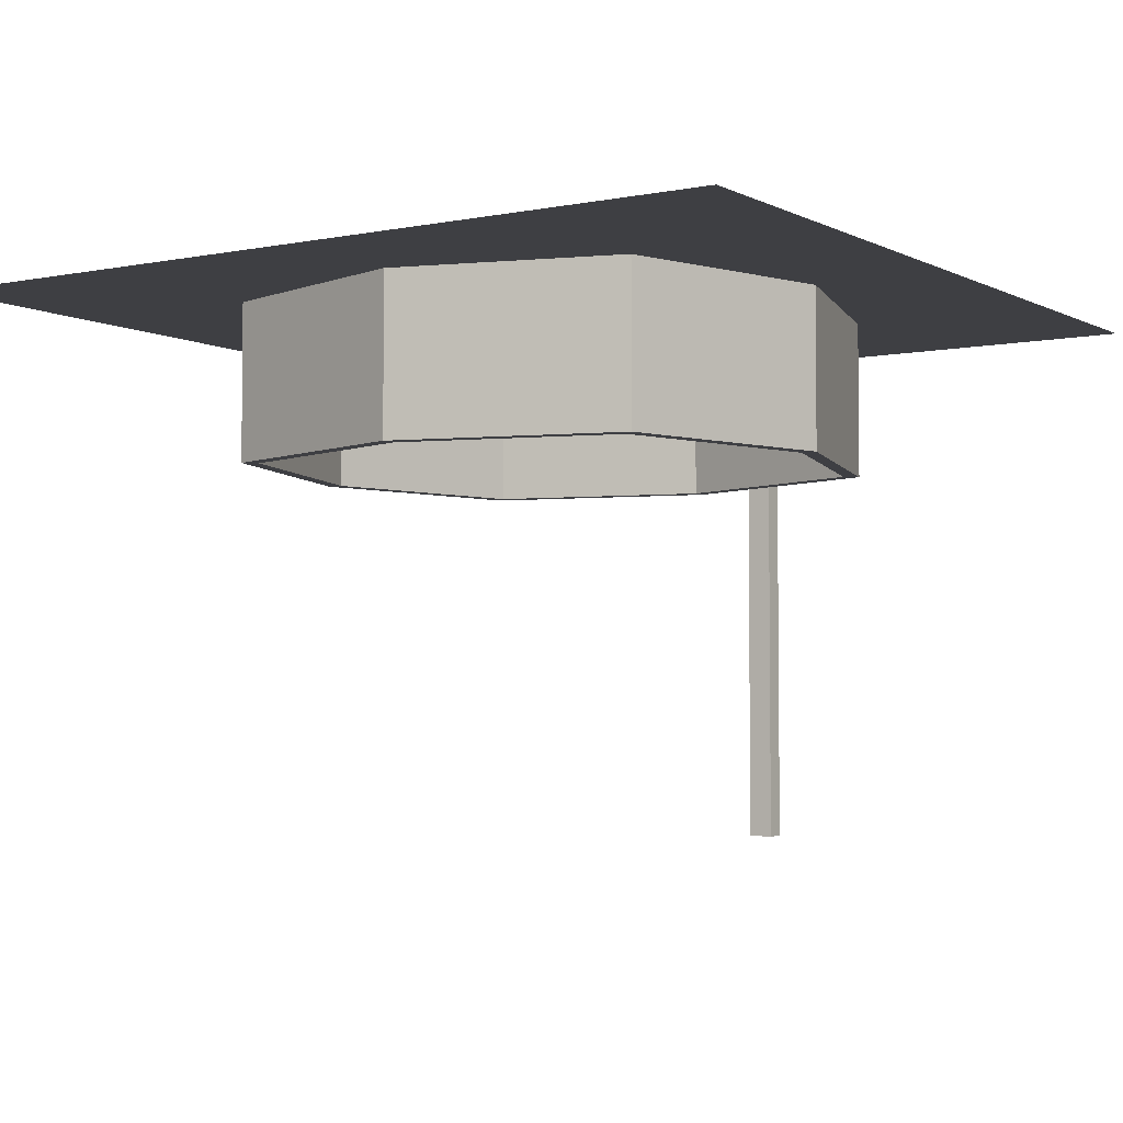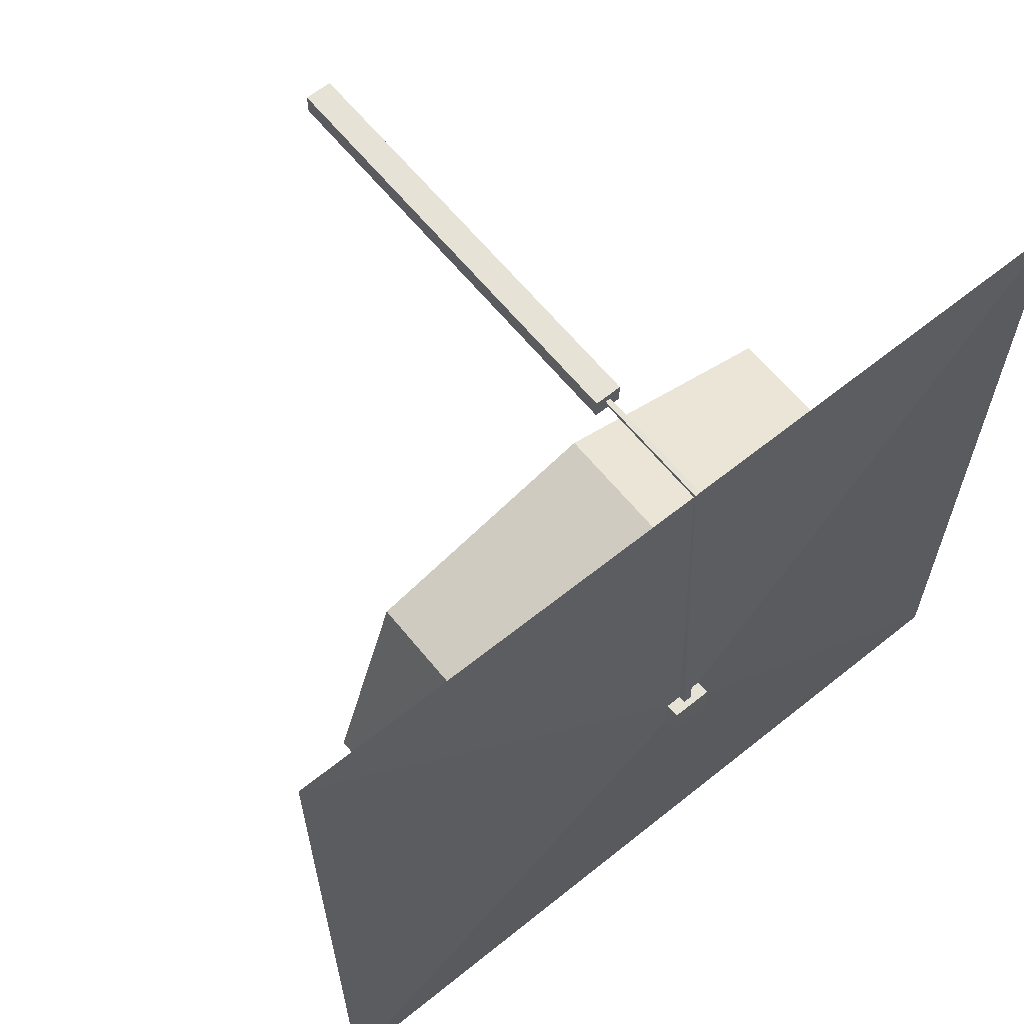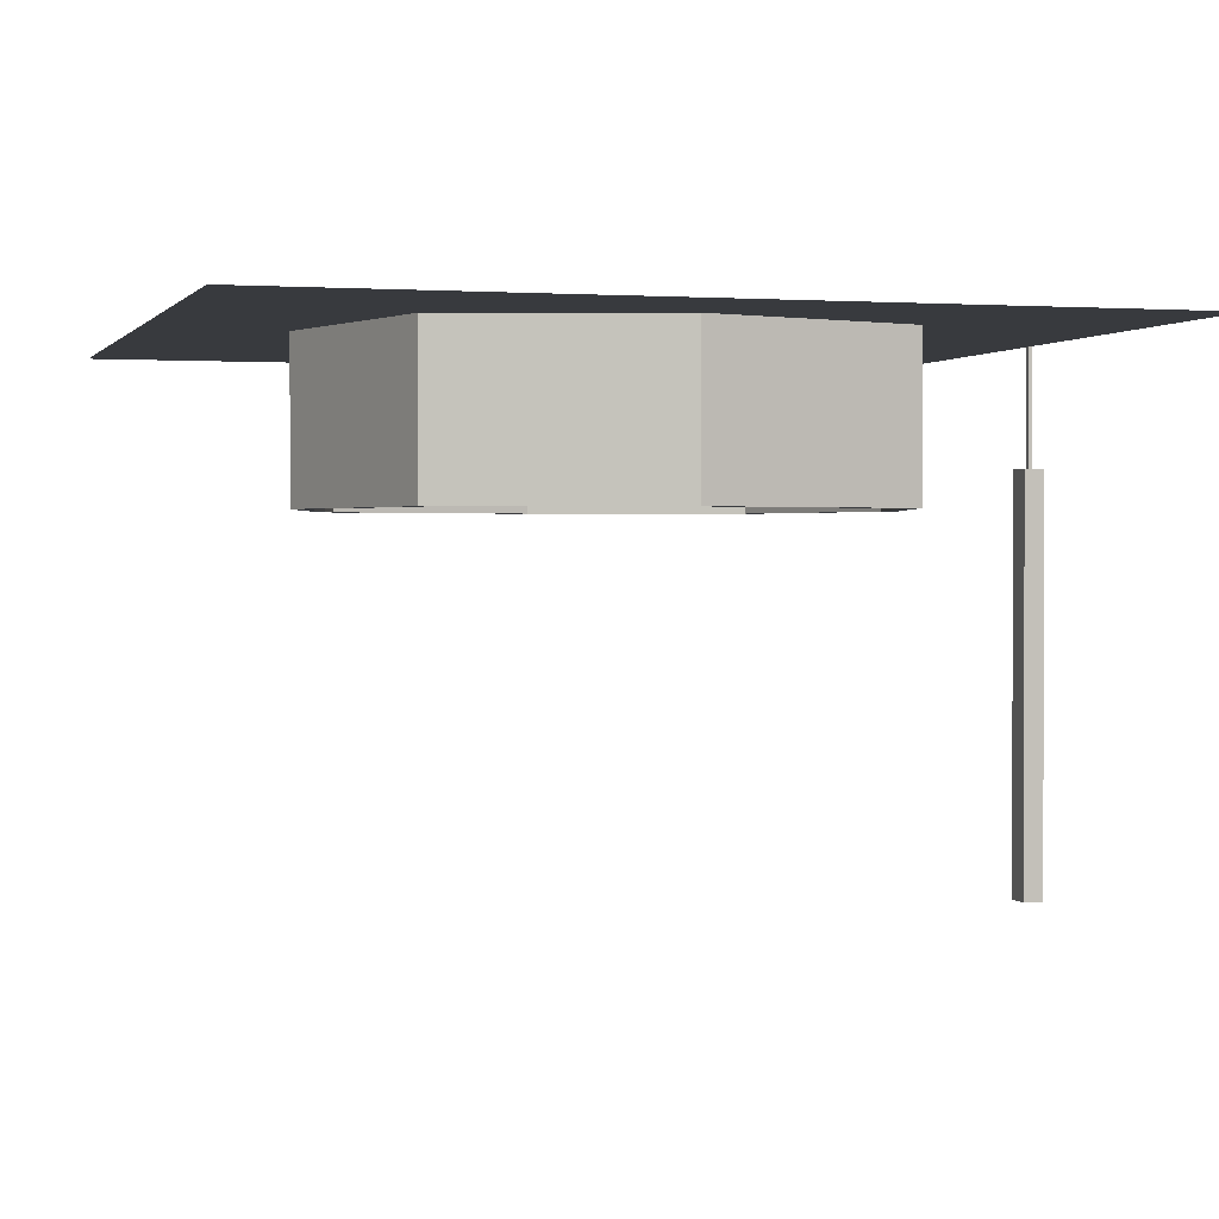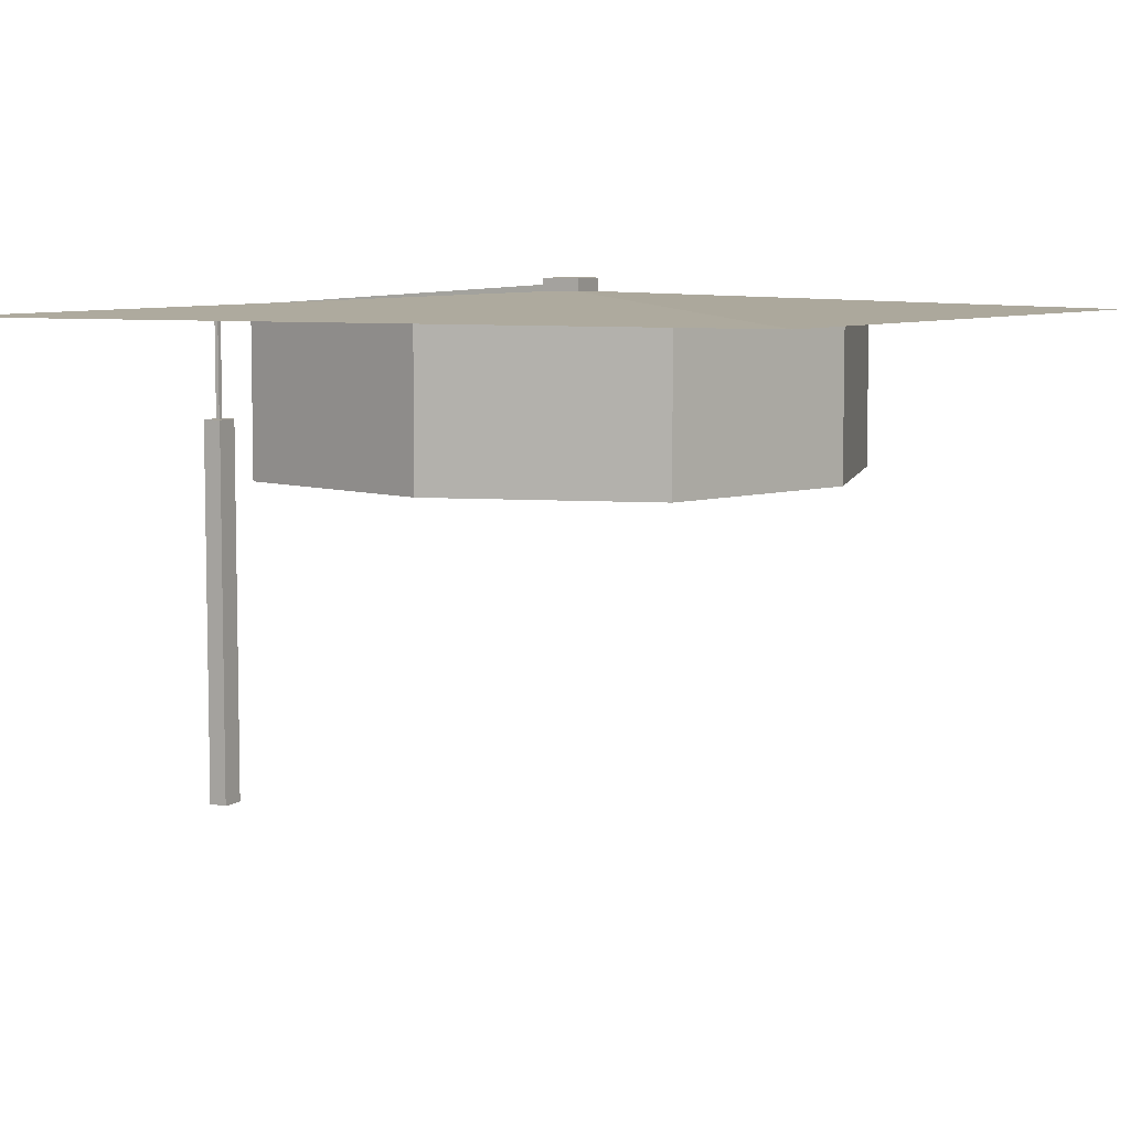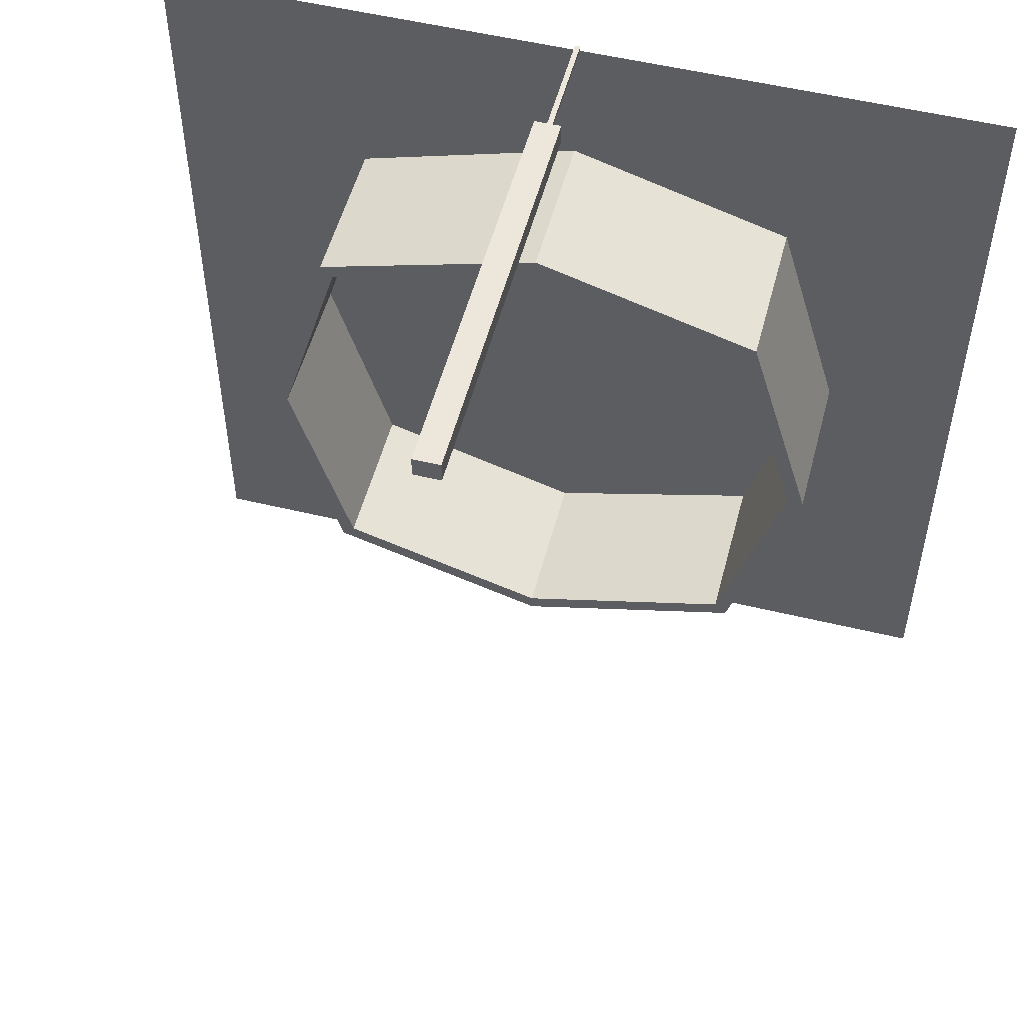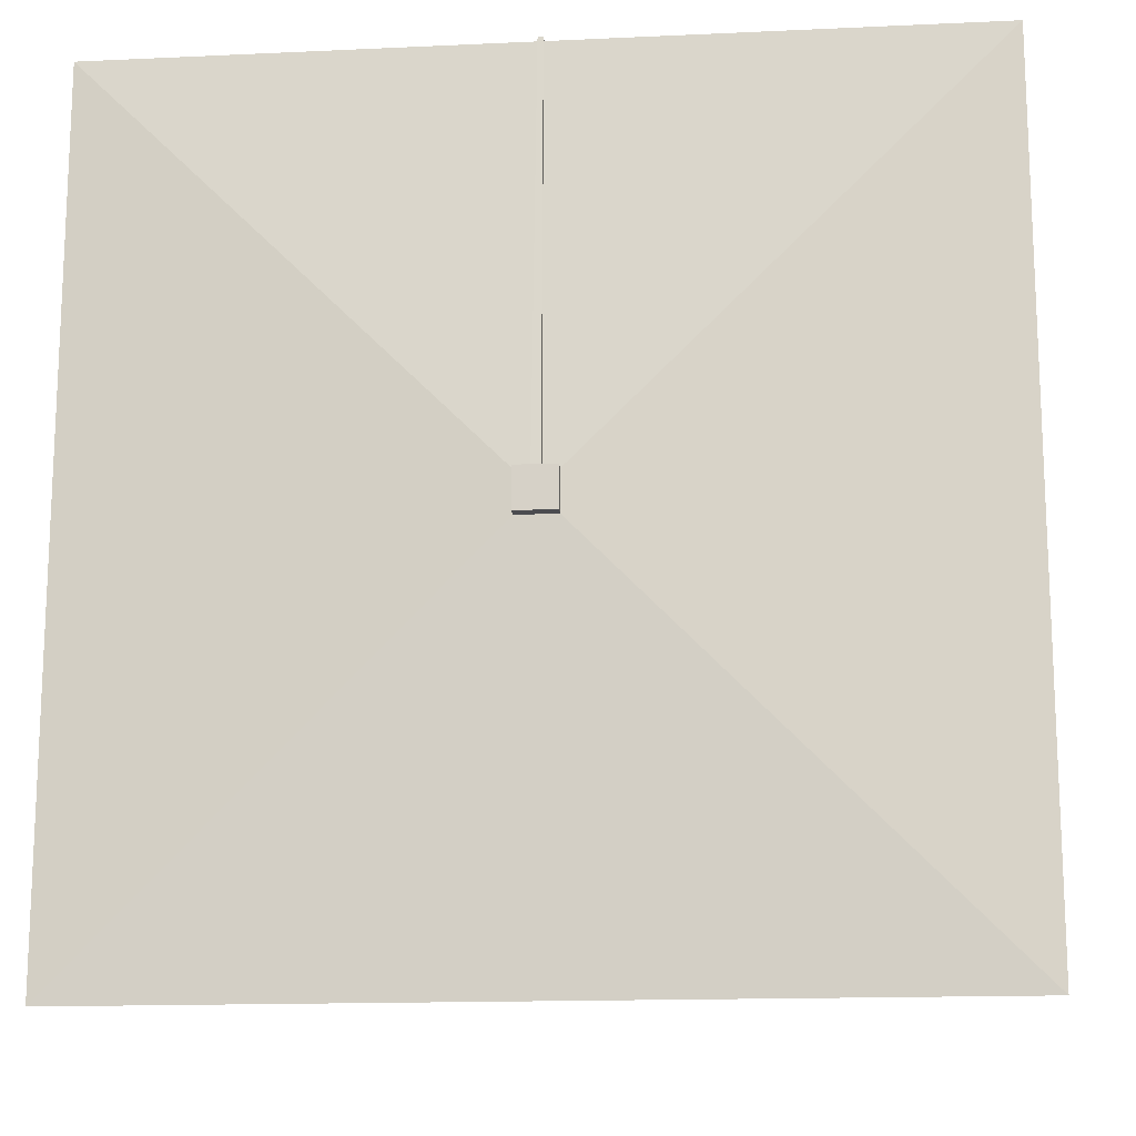
<metadata>
{"format":"obj","ext":"obj","renderer":"f3d","projection":"perspective","resolution":1024,"background":"white","views":[{"elev":-4.3,"azim":-146.9,"up":"+Y"},{"elev":63.4,"azim":140.9,"up":"+Z"},{"elev":1.3,"azim":-106.3,"up":"+Y"},{"elev":6.8,"azim":118.8,"up":"+Y"},{"elev":52.8,"azim":14.6,"up":"+Z"},{"elev":-15.2,"azim":-174.4,"up":"+Z"}]}
</metadata>
<code>
o Cube.025_Cube.043
v -0.393 0.1379 0.3931
v -0.393 0.4206 0.3931
v -0.393 0.1379 -0.3928
v -0.393 0.4206 -0.3928
v 0.393 0.1379 0.3931
v 0.393 0.4206 0.3931
v 0.393 0.1379 -0.3928
v 0.393 0.4206 -0.3928
v -0.5109 0.1379 0.000153
v -0.5109 0.4206 0.000153
v 0.5109 0.1379 0.000153
v 0.5109 0.4206 0.000153
v 0 0.1379 -0.5108
v 0 0.4206 -0.5108
v 0 0.1379 0.5111
v 0 0.4206 0.5111
v -0.4832 0.4266 0.000153
v -0.7475 0.4168 0.7476
v -0.0353 0.4537 0.03546
v -0.7475 0.4168 -0.7473
v -0.0353 0.4537 -0.03515
v 0.7475 0.4168 0.7476
v 0.03531 0.4537 0.03546
v 0.7475 0.4168 -0.7473
v 0.03531 0.4537 -0.03515
v -0.0353 0.4772 0.03546
v -0.0353 0.4772 -0.03515
v 0.03531 0.4772 -0.03515
v 0.03531 0.4772 0.03546
v -0.007924 0.4526 0.03546
v 0.007925 0.4526 0.03546
v -0.007924 0.466 0.03546
v 0.007925 0.466 0.03546
v 0.004594 0.4168 0.7476
v -0.004593 0.4168 0.7476
v 0.004594 0.4196 0.7549
v -0.004593 0.4196 0.7549
v 0.004547 0.2103 0.7477
v -0.004546 0.2103 0.7477
v 0.004547 0.2103 0.7549
v -0.004546 0.2103 0.7549
v 0.02307 0.2103 0.7331
v -0.02307 0.2103 0.7331
v 0.02307 0.2103 0.7695
v -0.02307 0.2103 0.7695
v 0.02307 -0.5226 0.7331
v -0.02307 -0.5226 0.7331
v 0.02307 -0.5226 0.7695
v -0.02307 -0.5226 0.7695
v 0.02307 0.2033 0.7695
v 0.02307 0.2033 0.7331
v -0.02307 0.2033 0.7331
v -0.02307 0.2033 0.7695
v -0.4832 0.1379 0.000153
v -0.3716 0.1379 0.3718
v 0 0.1379 -0.483
v -0.3716 0.1379 -0.3715
v 0.4832 0.1379 0.000153
v 0.3716 0.1379 -0.3715
v 0 0.1379 0.4833
v 0.3716 0.1379 0.3718
v -0.3716 0.4266 0.3718
v 0 0.4266 -0.483
v -0.3716 0.4266 -0.3715
v 0.4832 0.4266 0.000153
v 0.3716 0.4266 -0.3715
v 0 0.4266 0.4833
v 0.3716 0.4266 0.3718
f 9 10 4 3
f 13 14 8 7
f 11 12 6 5
f 15 16 2 1
f 7 11 58 59
f 1 9 54 55
f 7 8 12 11
f 1 2 10 9
f 3 13 56 57
f 13 7 59 56
f 5 6 16 15
f 3 4 14 13
f 18 19 21 20
f 20 21 25 24
f 24 25 23 22
f 22 23 19 18
f 20 24 22 18
f 25 21 27 28
f 28 27 26 29
f 23 25 28 29
f 21 19 26 27
f 19 23 29 26
f 30 32 33 31
f 37 35 39 41
f 30 31 34 35
f 32 30 35 37
f 33 32 37 36
f 31 33 36 34
f 38 40 44 42
f 36 37 41 40
f 34 36 40 38
f 35 34 38 39
f 51 50 48 46
f 39 38 42 43
f 41 39 43 45
f 40 41 45 44
f 47 46 48 49
f 52 51 46 47
f 53 52 47 49
f 50 53 49 48
f 44 45 53 50
f 45 43 52 53
f 43 42 51 52
f 42 44 50 51
f 56 59 66 63
f 55 54 17 62
f 59 58 65 66
f 54 57 64 17
f 11 5 61 58
f 9 3 57 54
f 15 1 55 60
f 5 15 60 61
f 58 61 68 65
f 61 60 67 68
f 57 56 63 64
f 60 55 62 67

</code>
